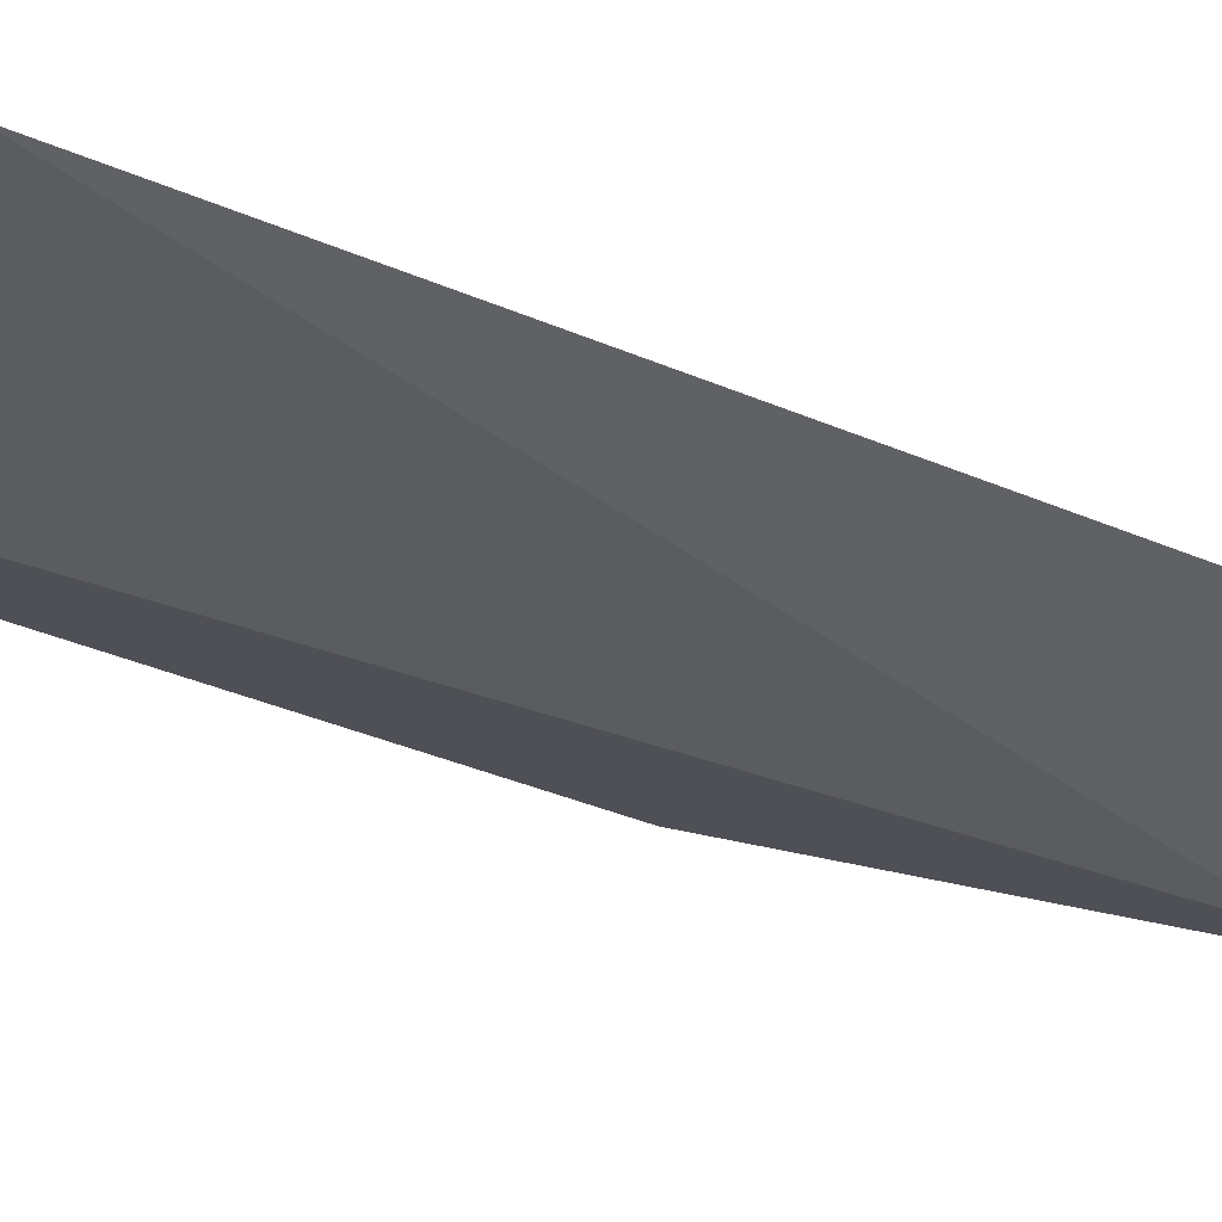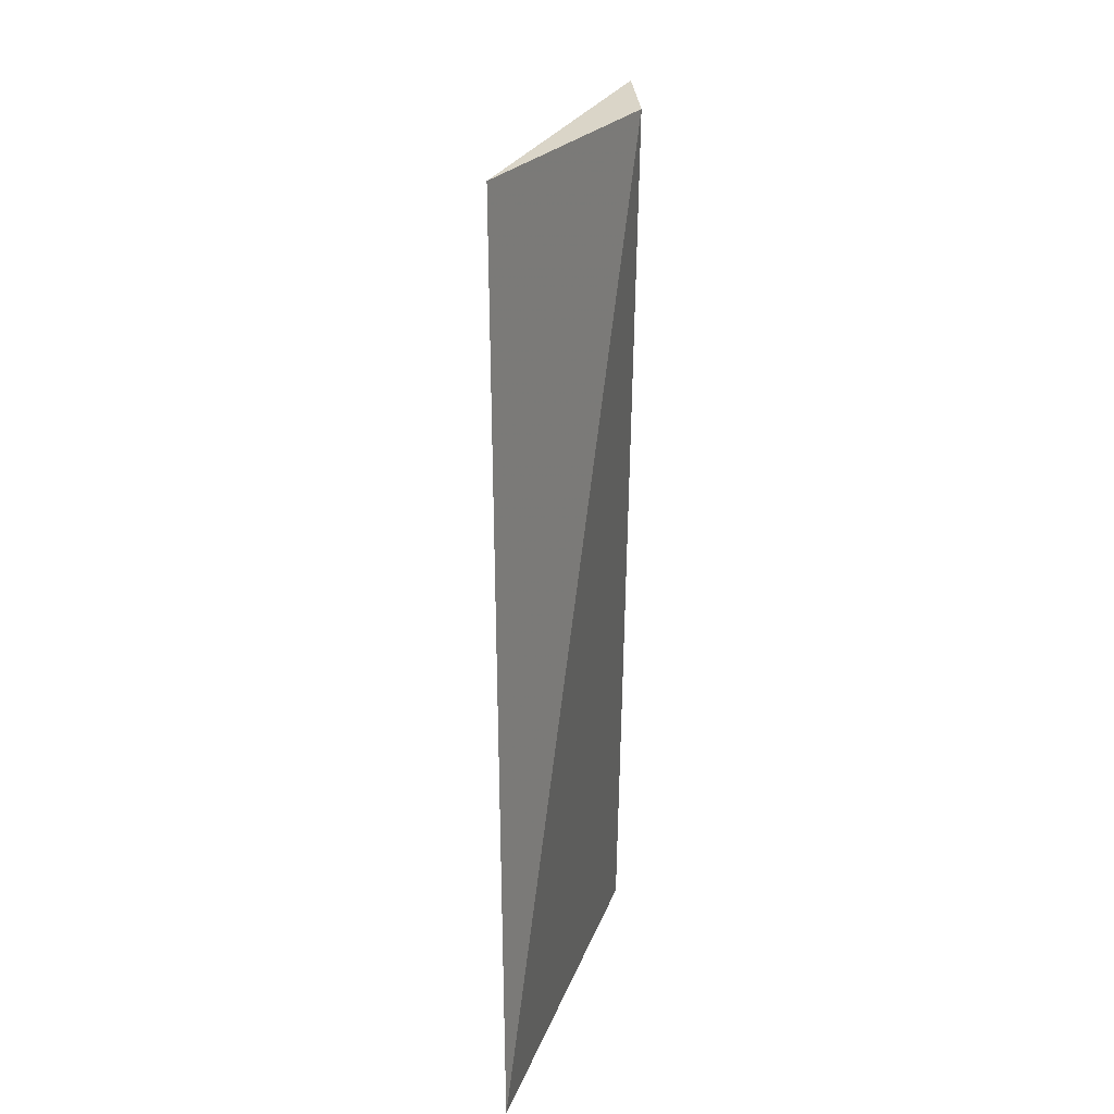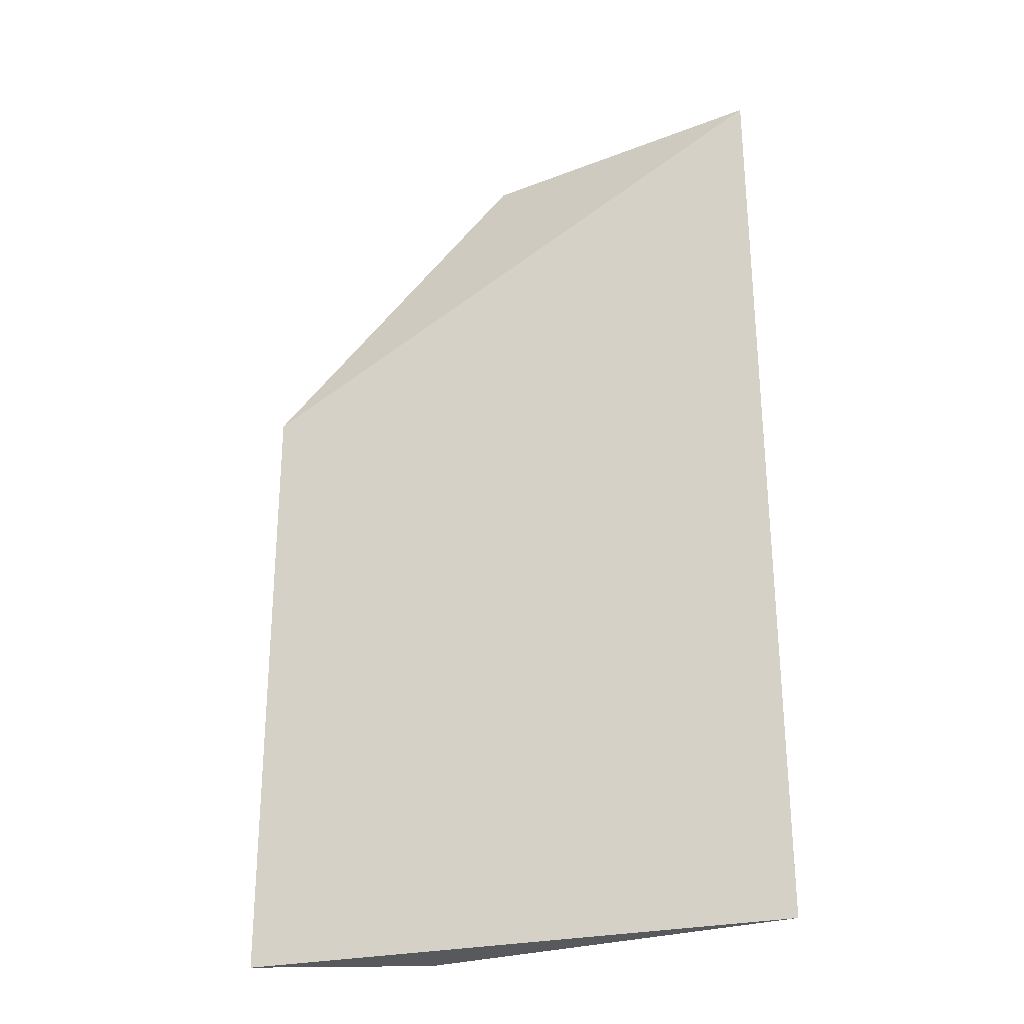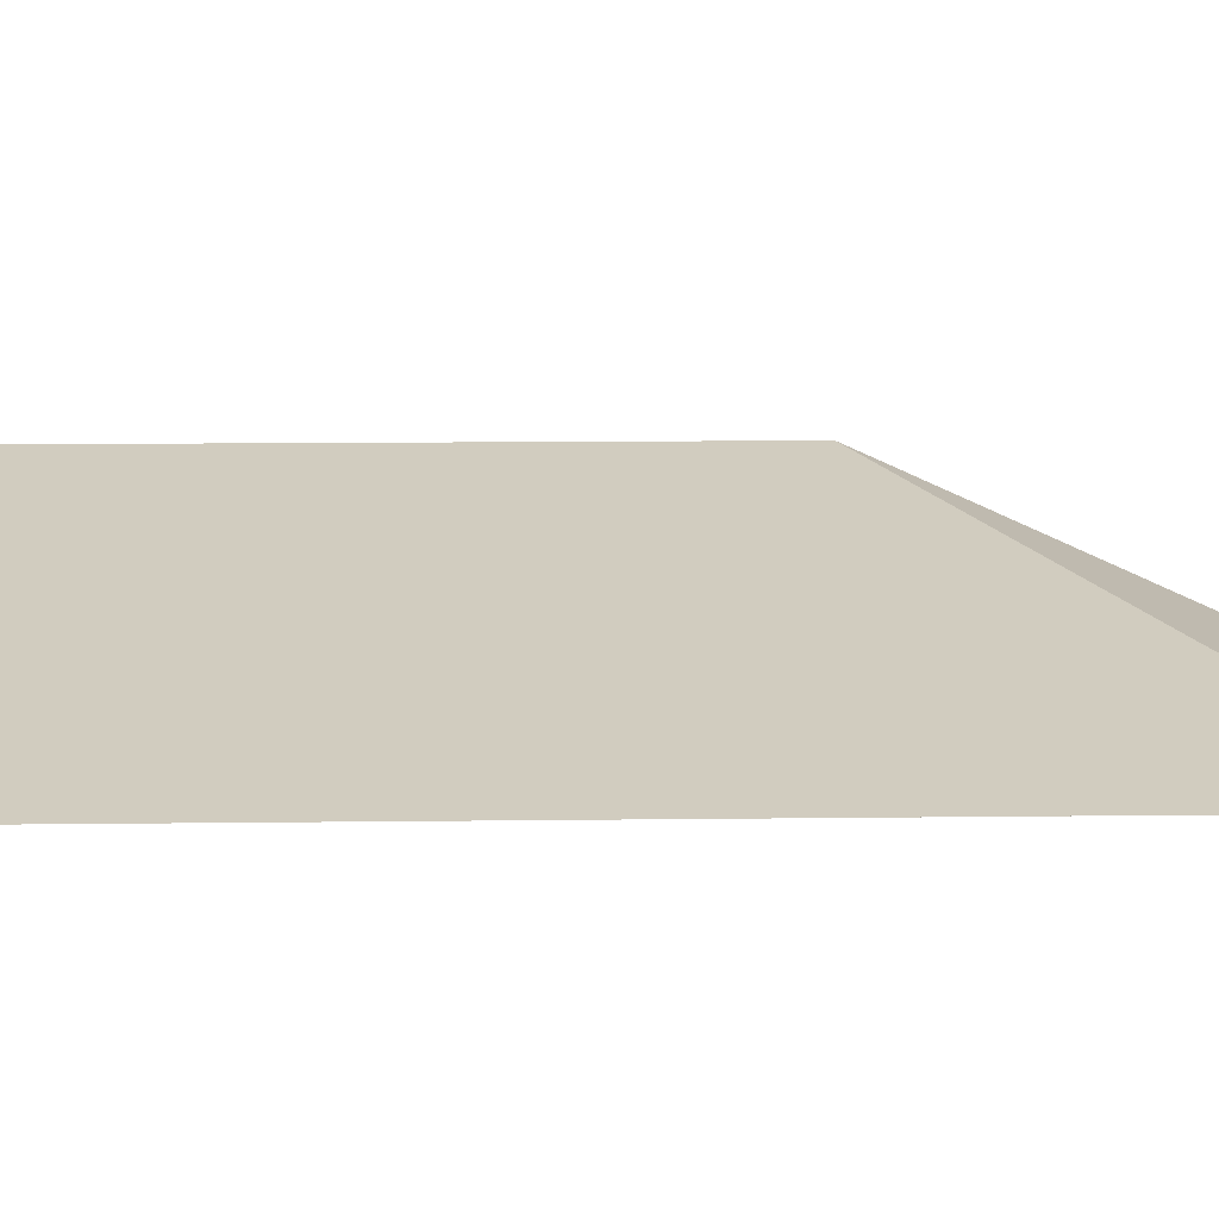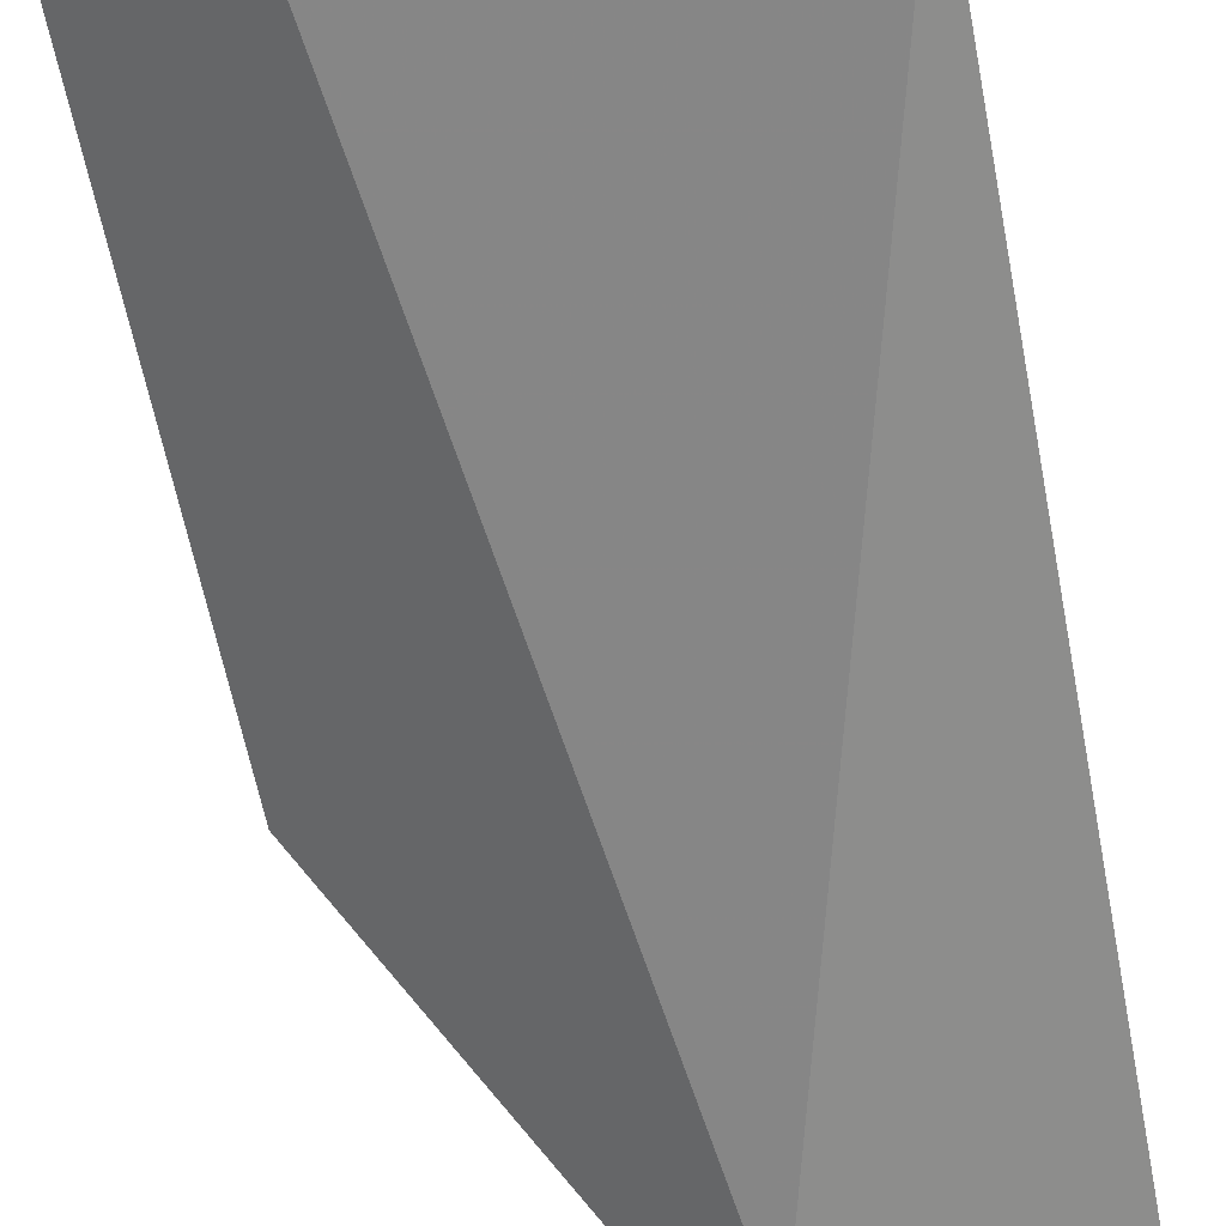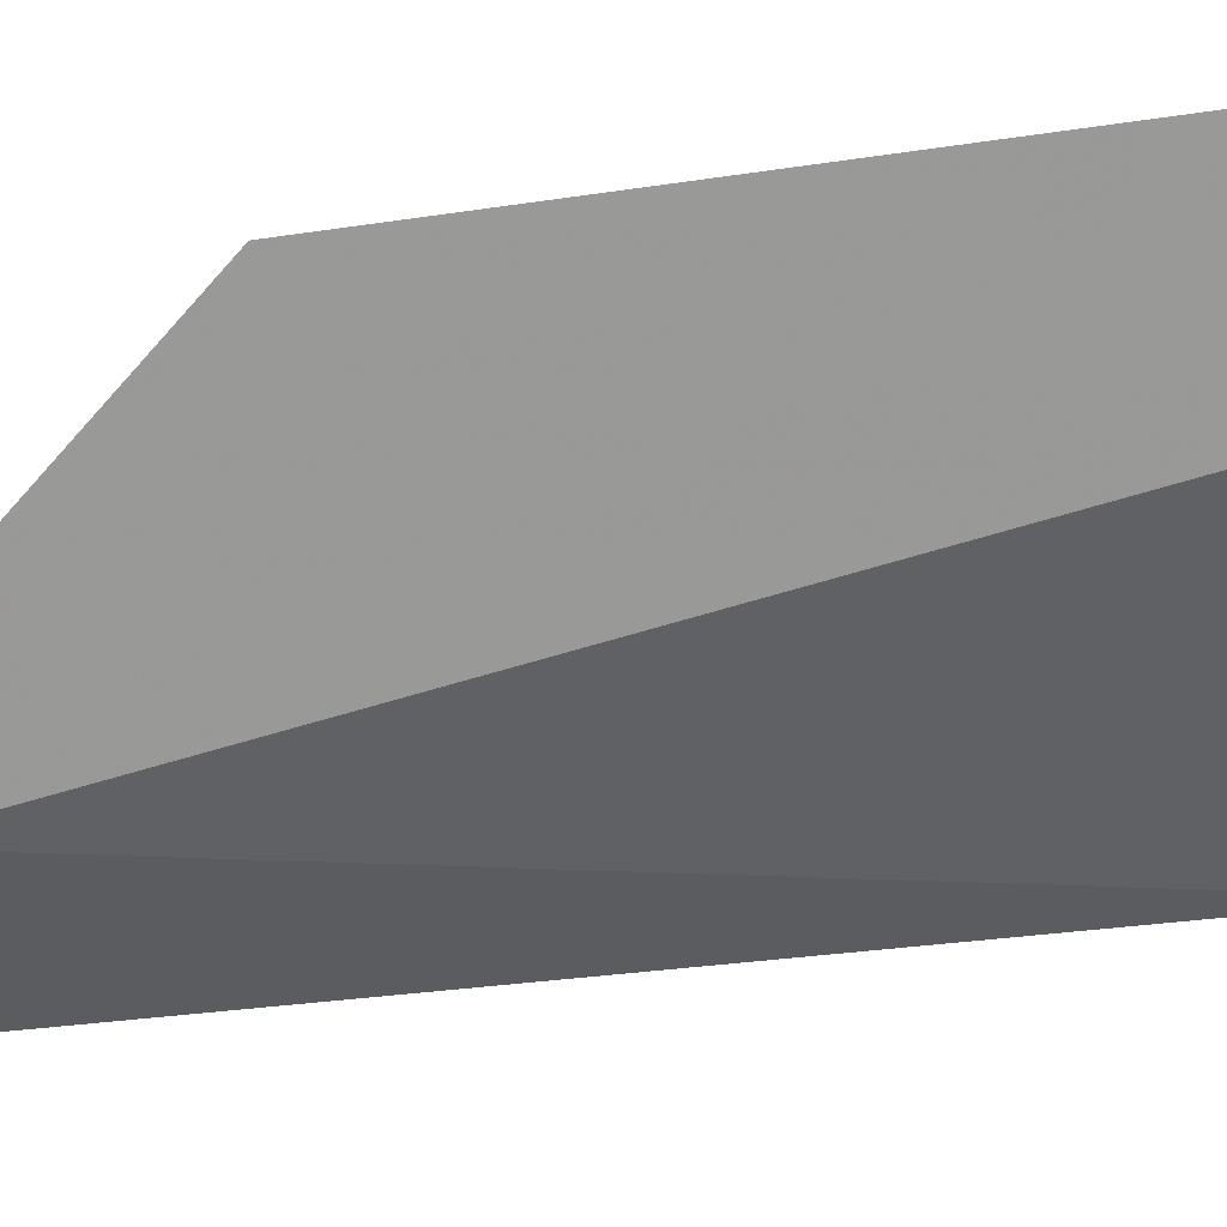
<metadata>
{"format":"obj","ext":"obj","renderer":"f3d","projection":"perspective","resolution":1024,"background":"white","views":[{"elev":-46.2,"azim":-115.2,"up":"+Y"},{"elev":27.7,"azim":-58.4,"up":"+Z"},{"elev":-27.7,"azim":-140.2,"up":"+Z"},{"elev":2.7,"azim":-91.1,"up":"+Y"},{"elev":-64.8,"azim":-168.9,"up":"+Y"},{"elev":-34.7,"azim":101.5,"up":"+Y"}]}
</metadata>
<code>
v 0.01879 0.01845 -0.3713
v 0.03222 0.02787 -0.4167
v 0.03211 0.02801 -0.3864
v 0.007072 0.01818 -0.4167
v 0.02501 0.02263 -0.4168
v 0.007072 0.01845 -0.3712
v 0.02214 0.02088 -0.3712
f 3 2 4
f 5 2 1
f 5 1 4
f 5 4 2
f 6 3 4
f 6 4 1
f 7 6 1
f 7 3 6
f 7 1 2
f 7 2 3

</code>
